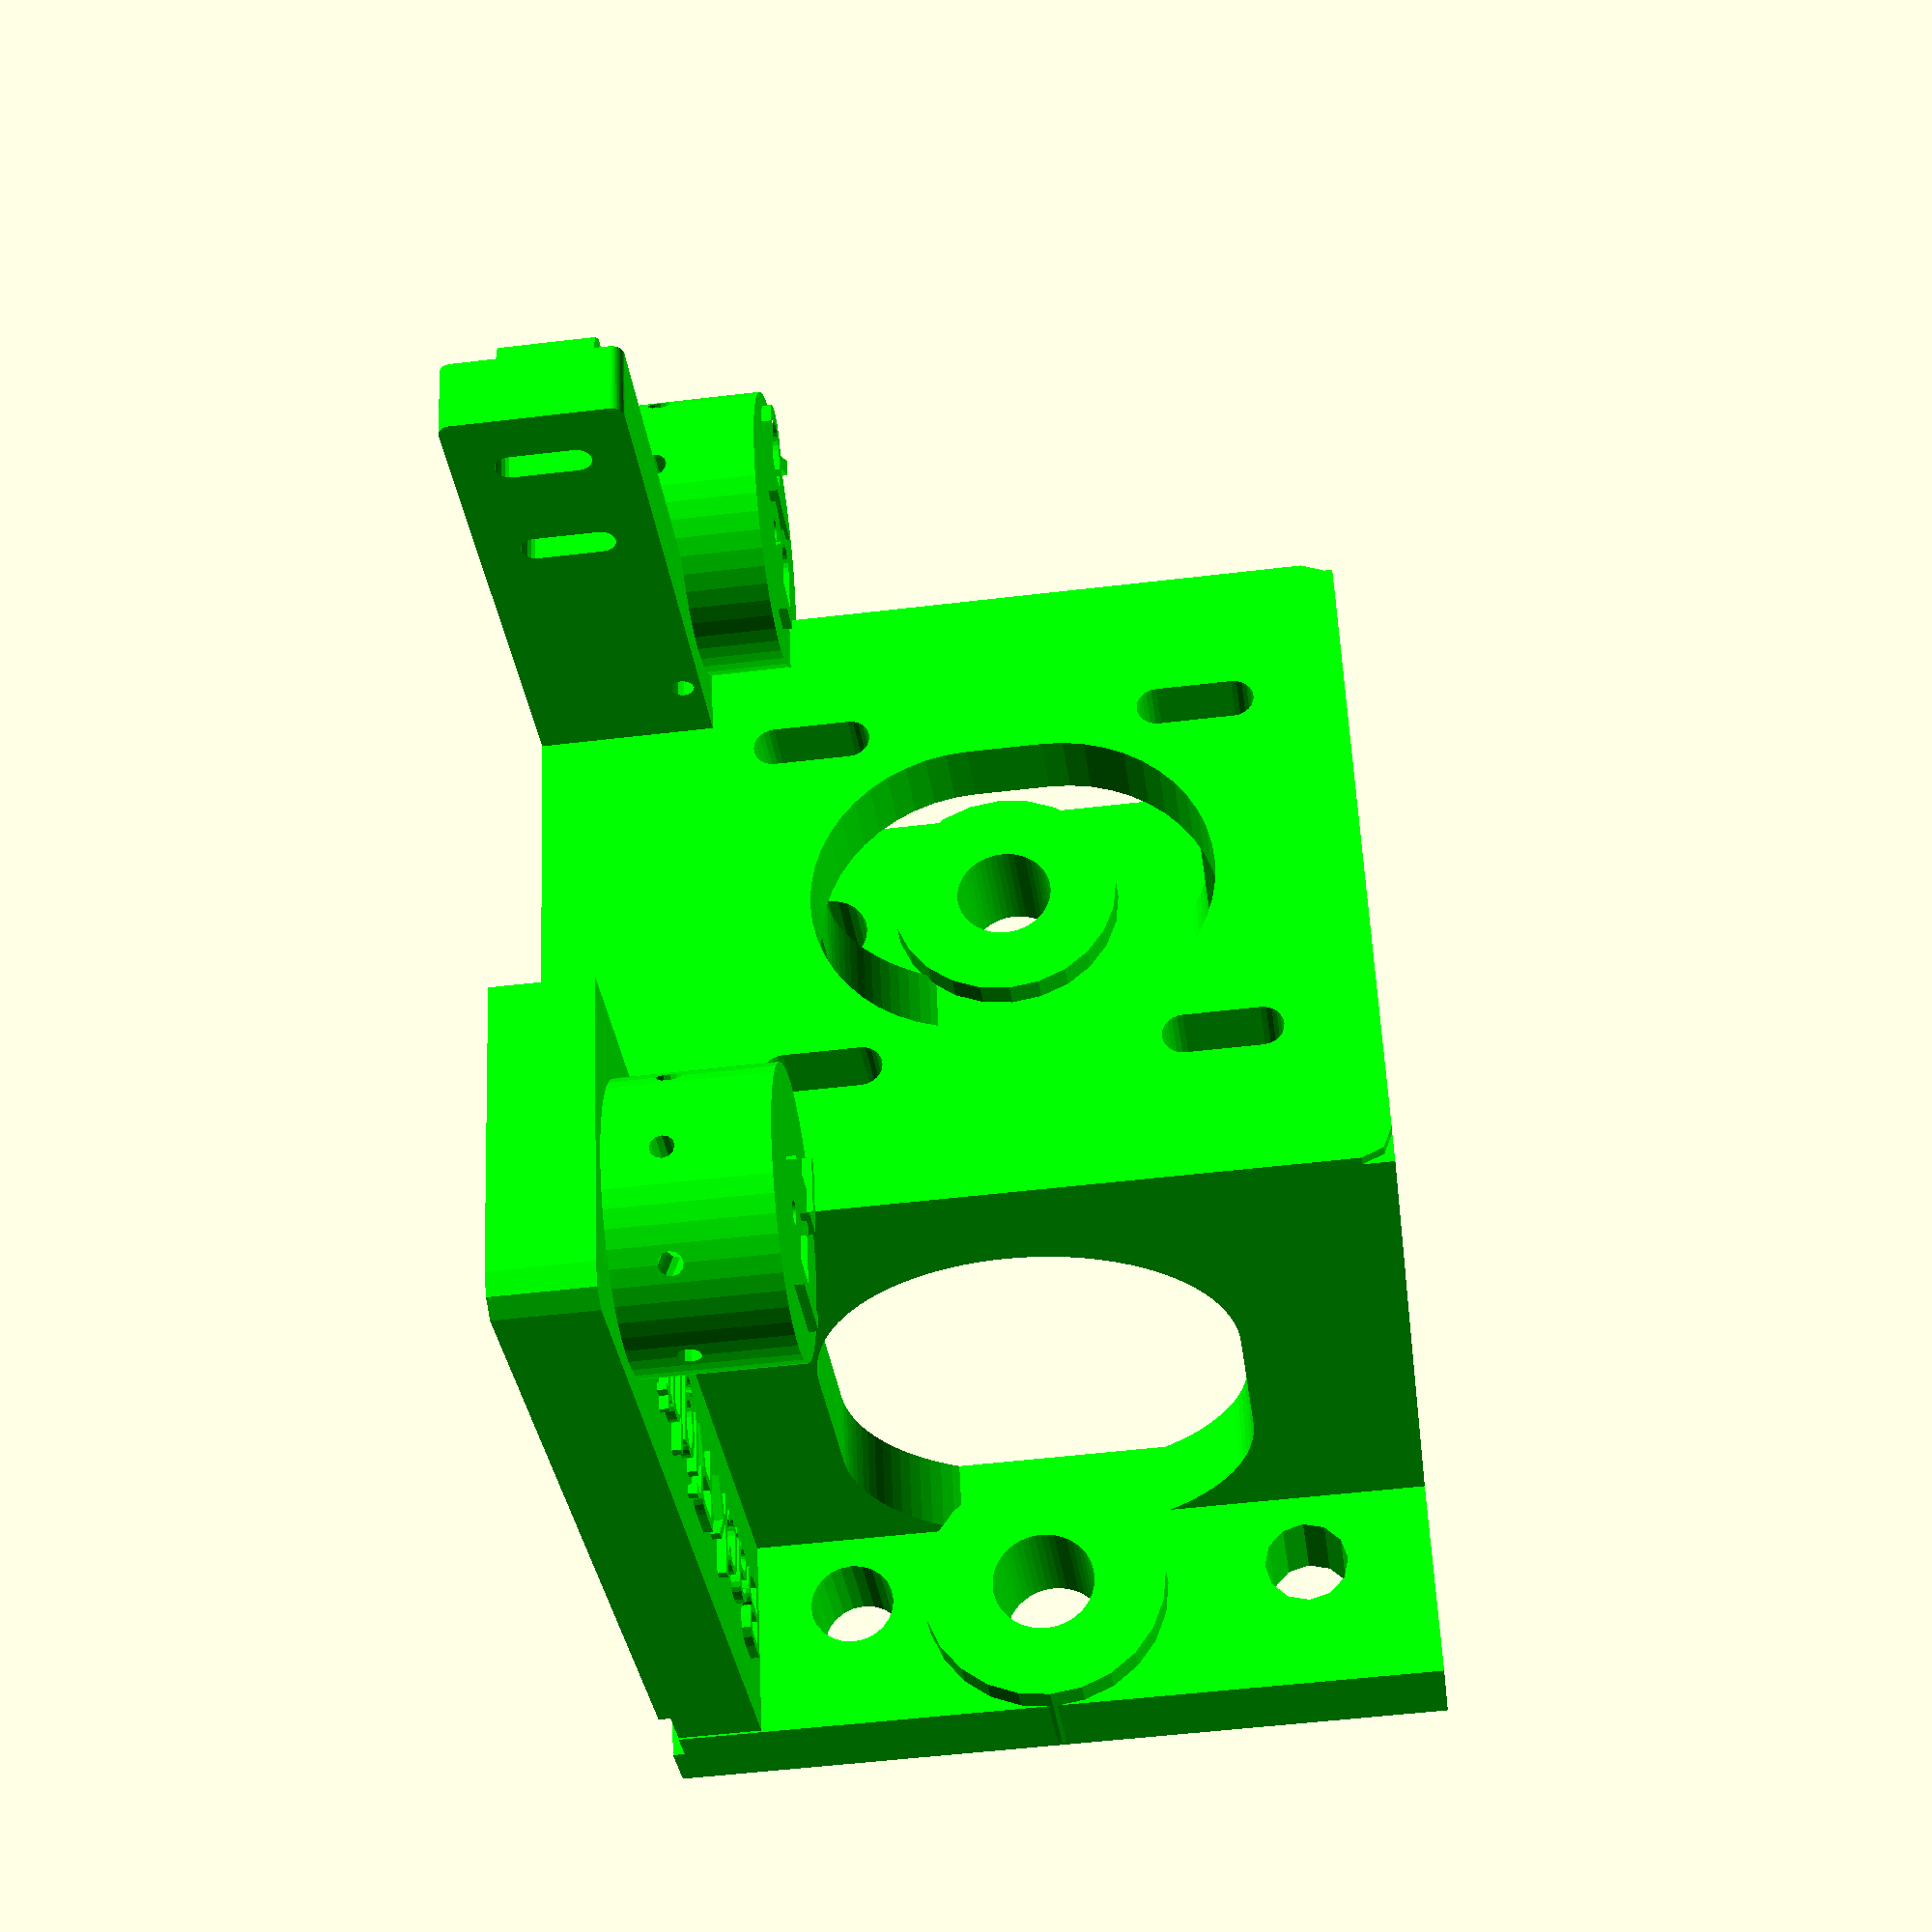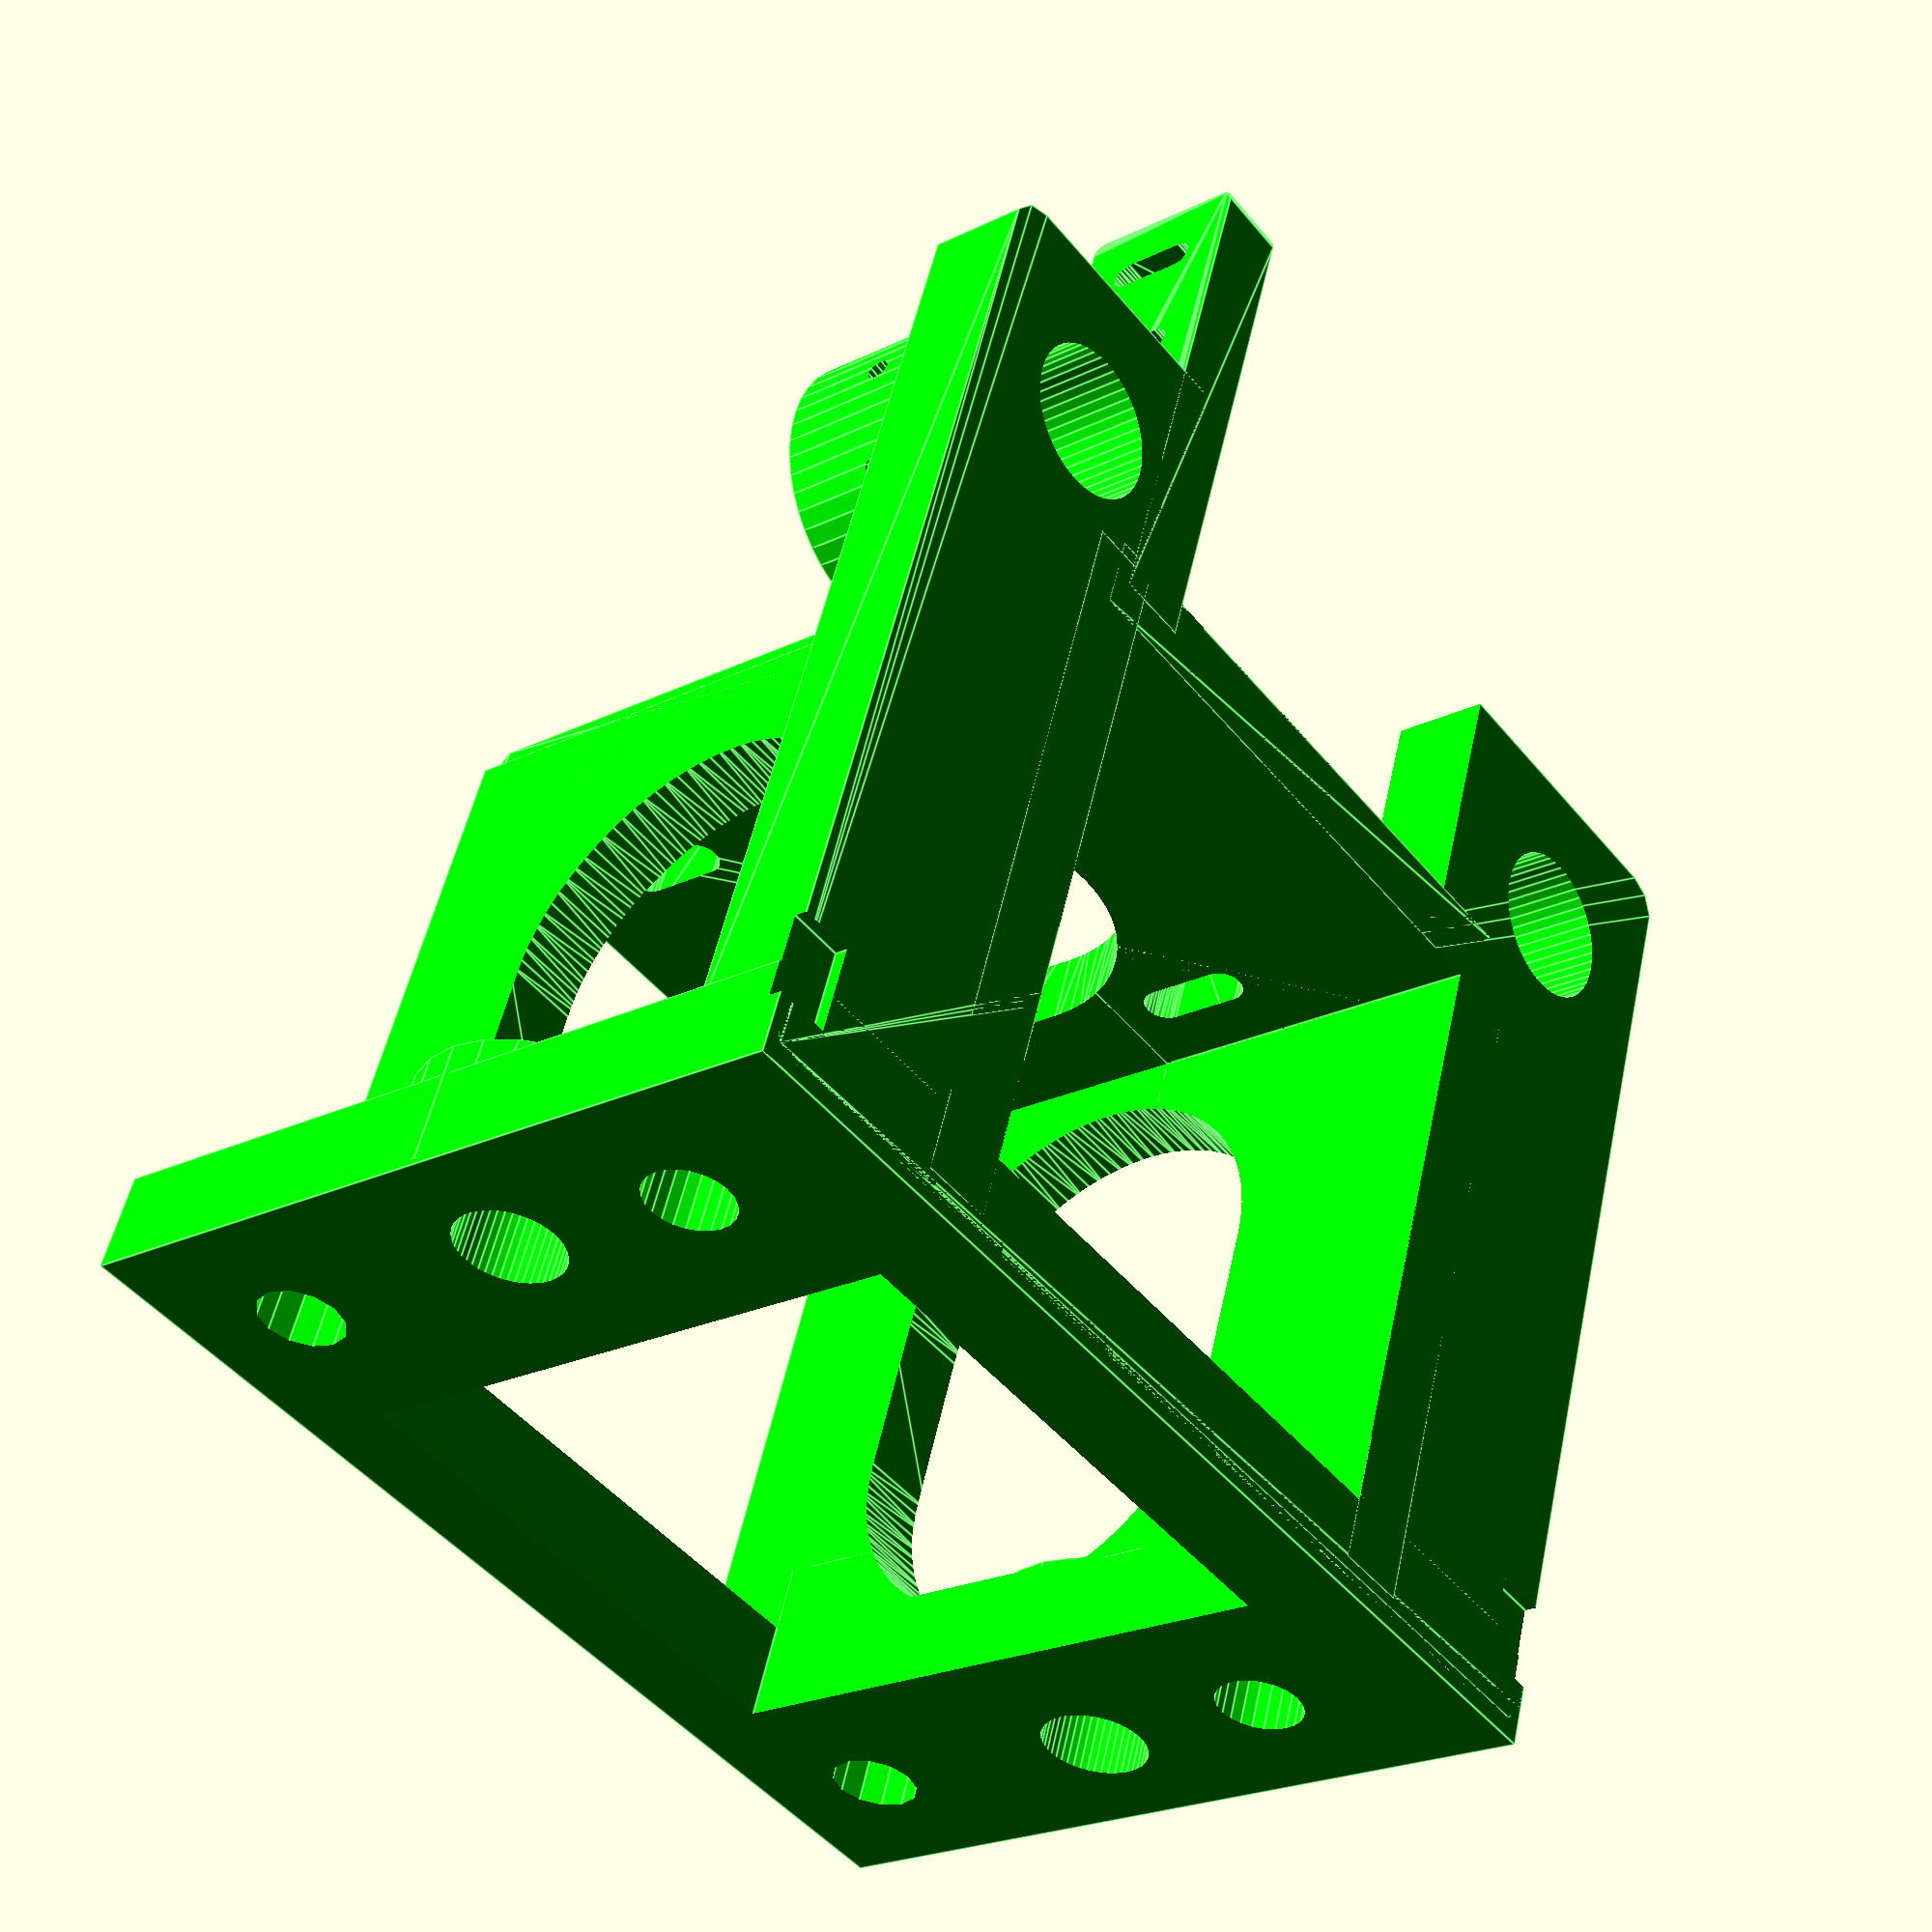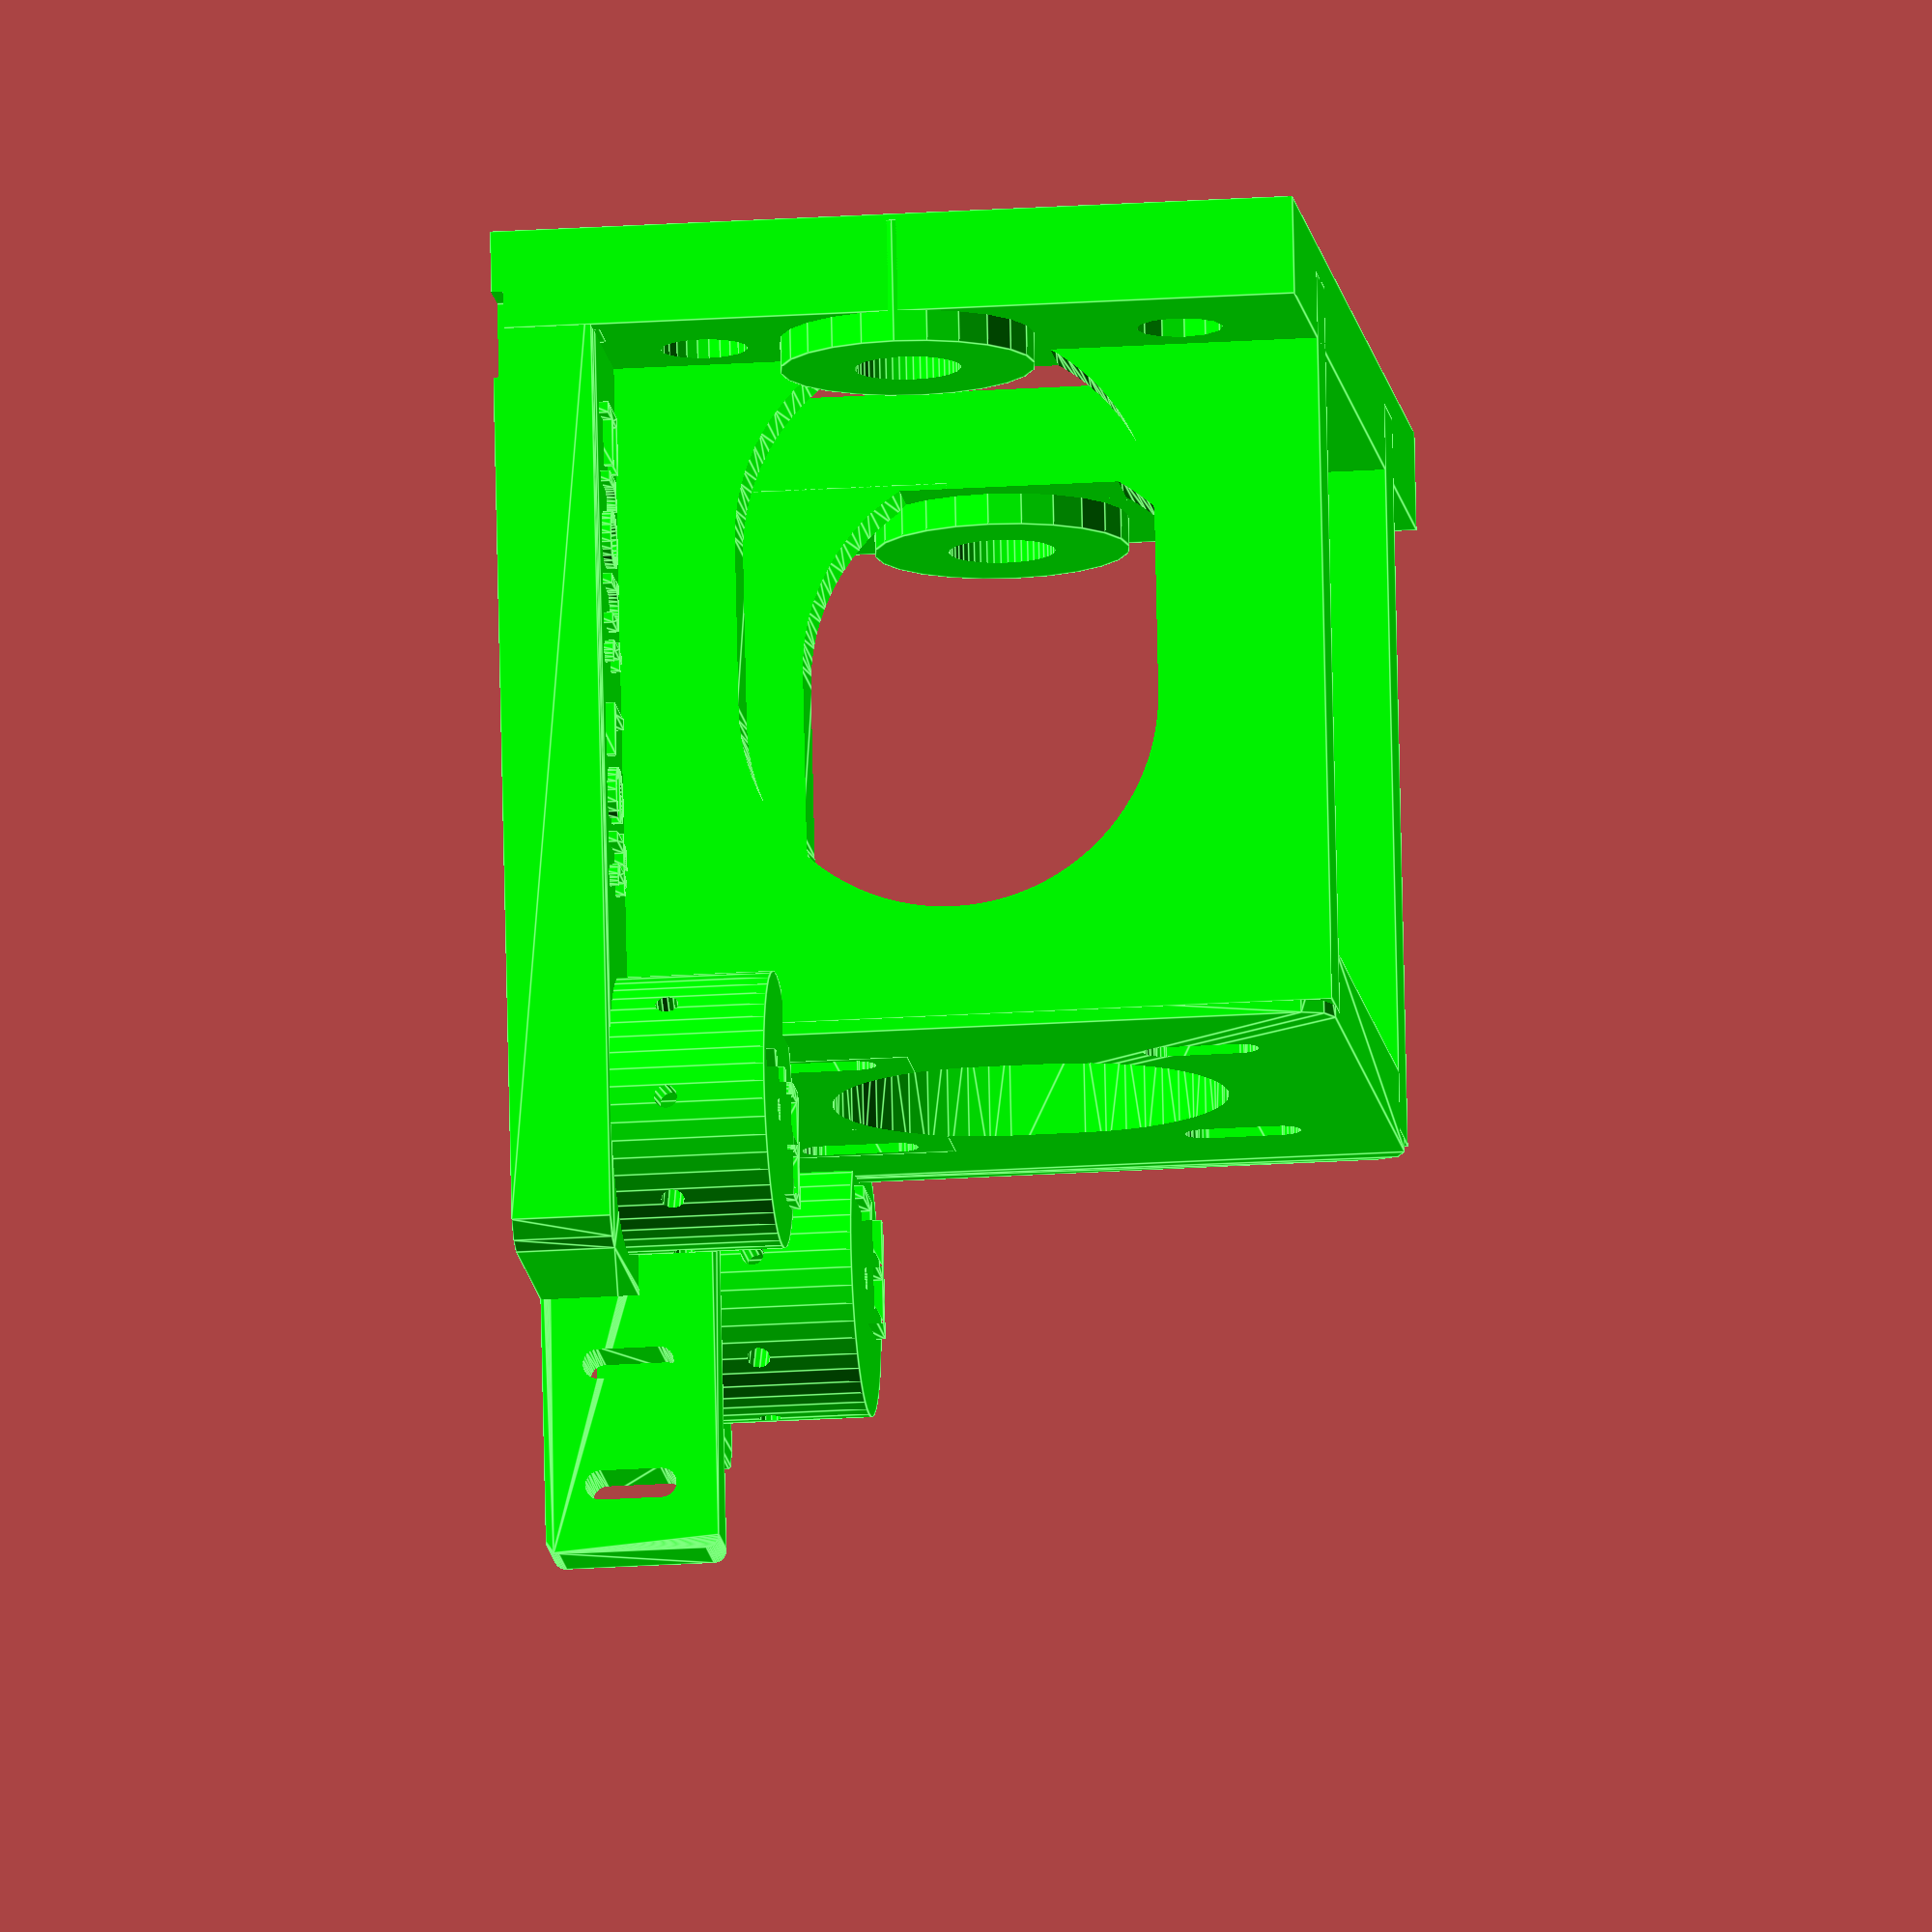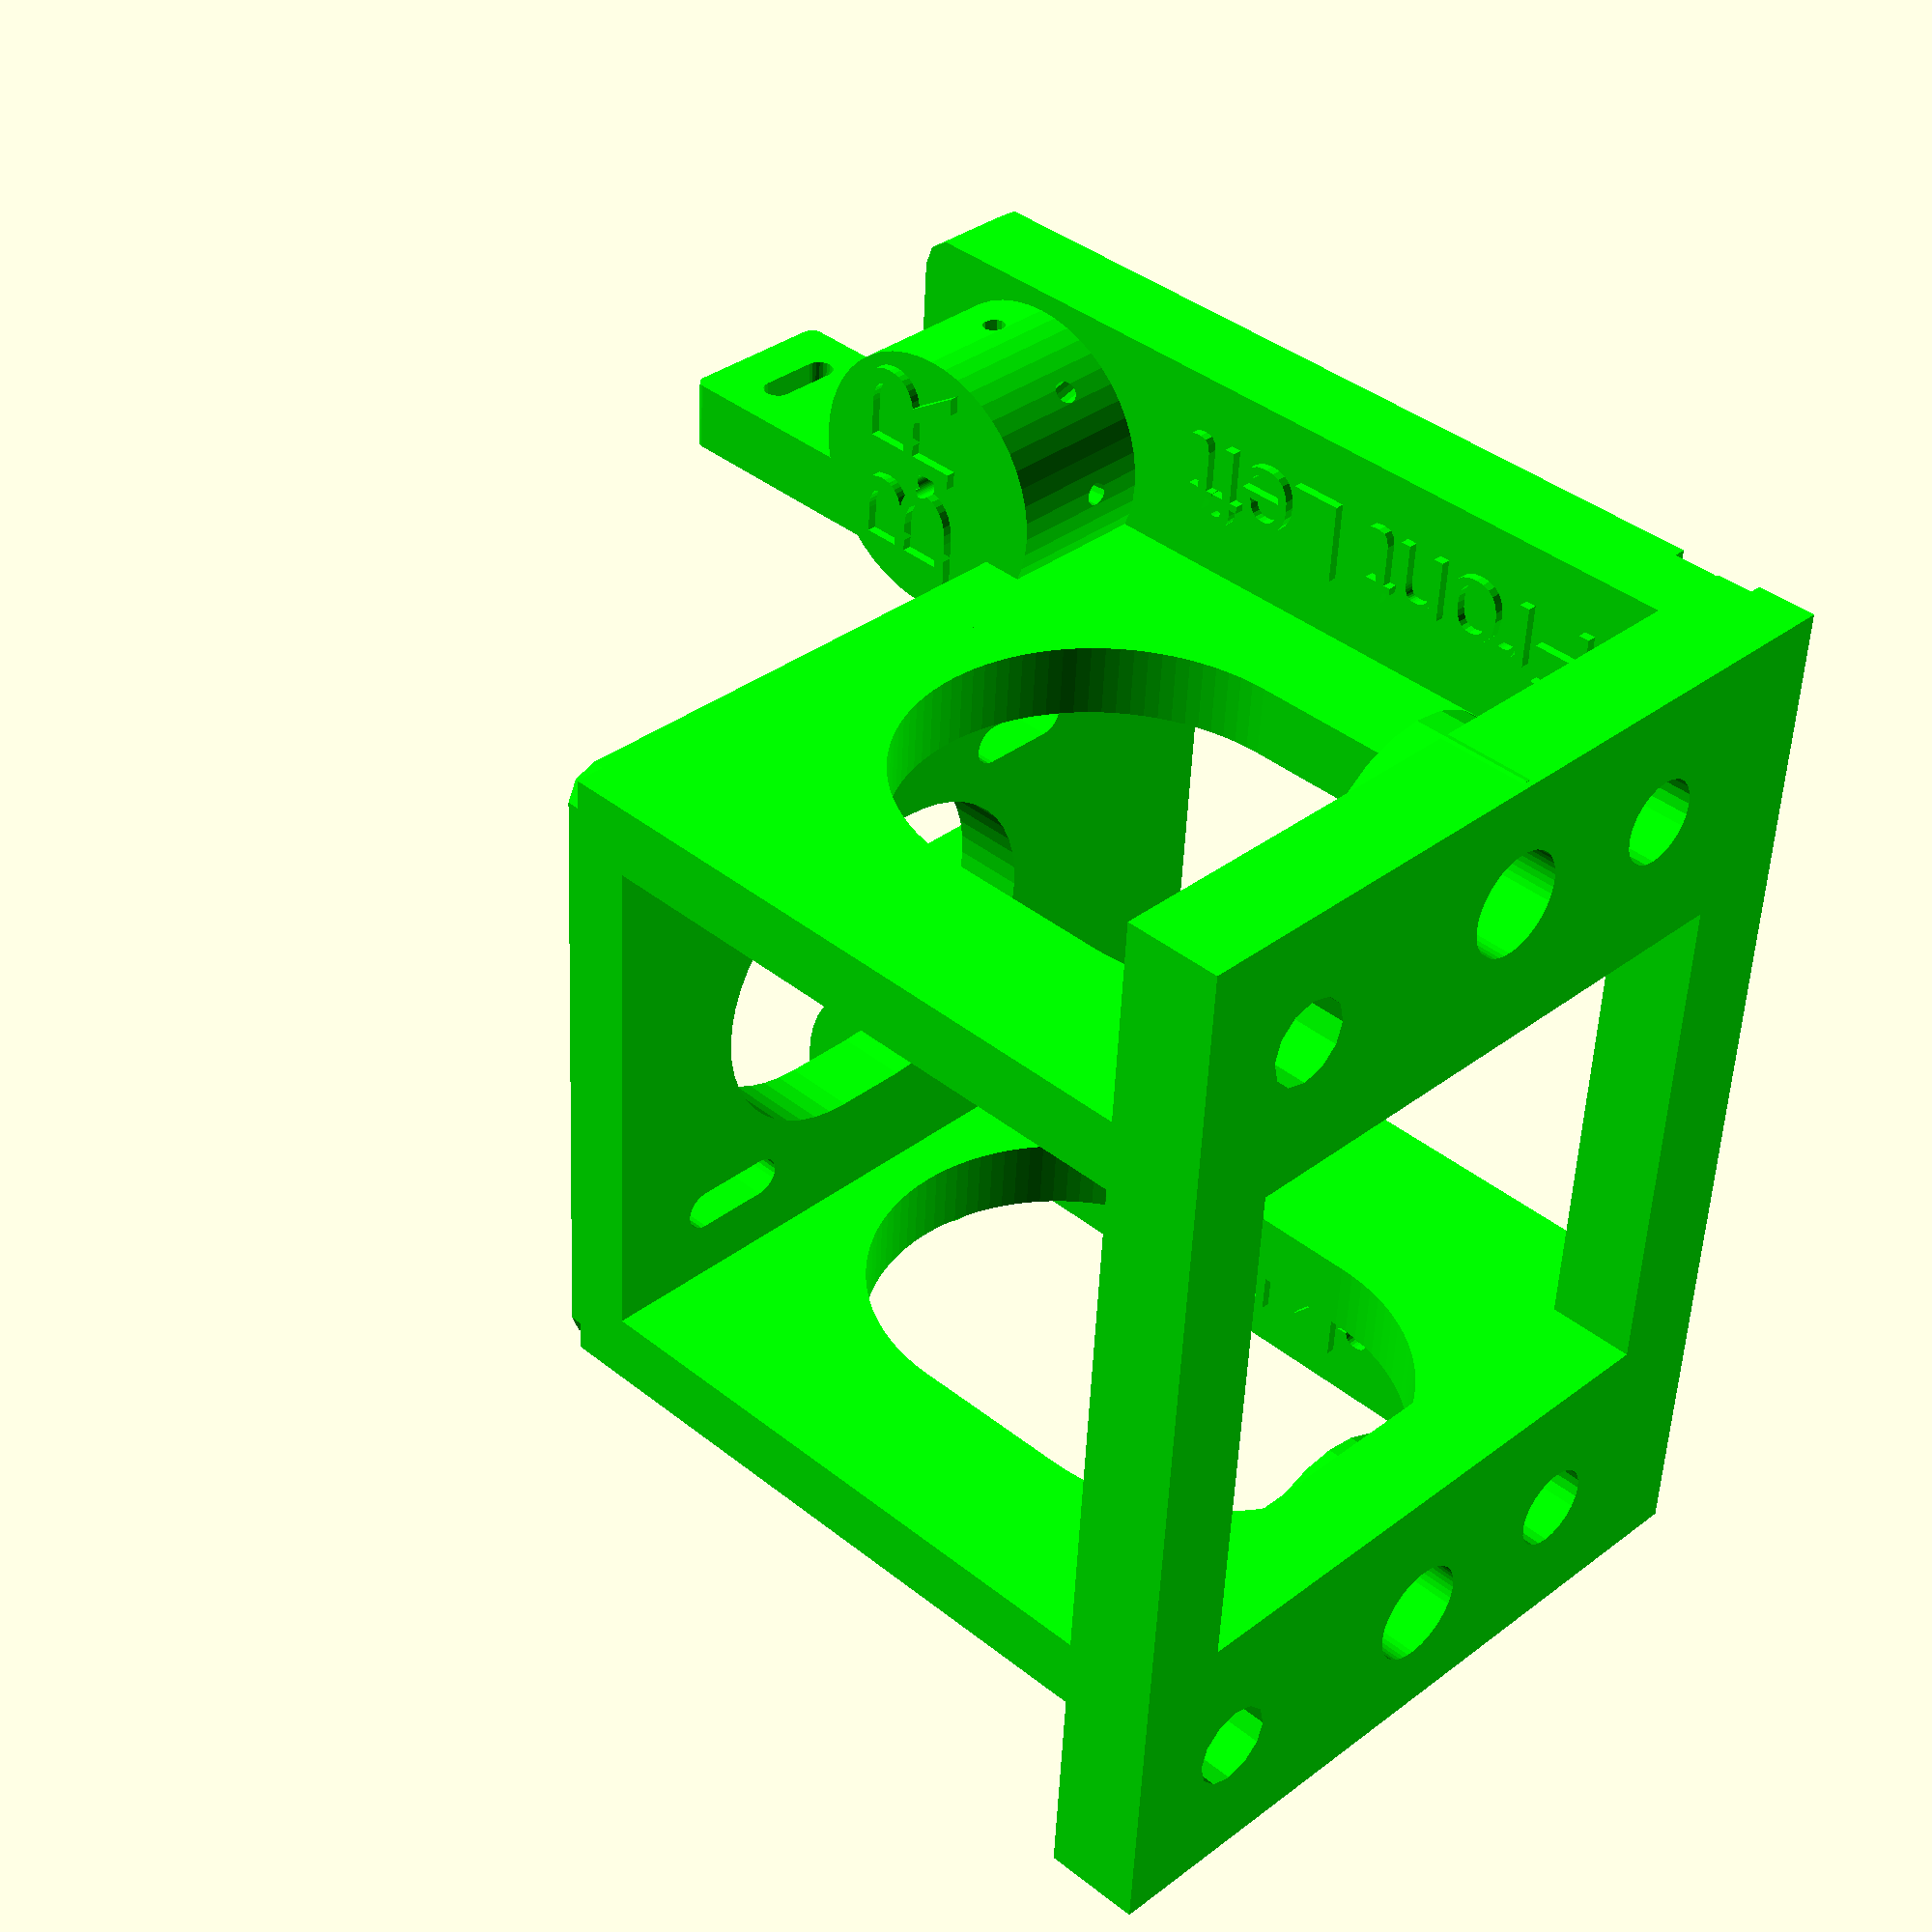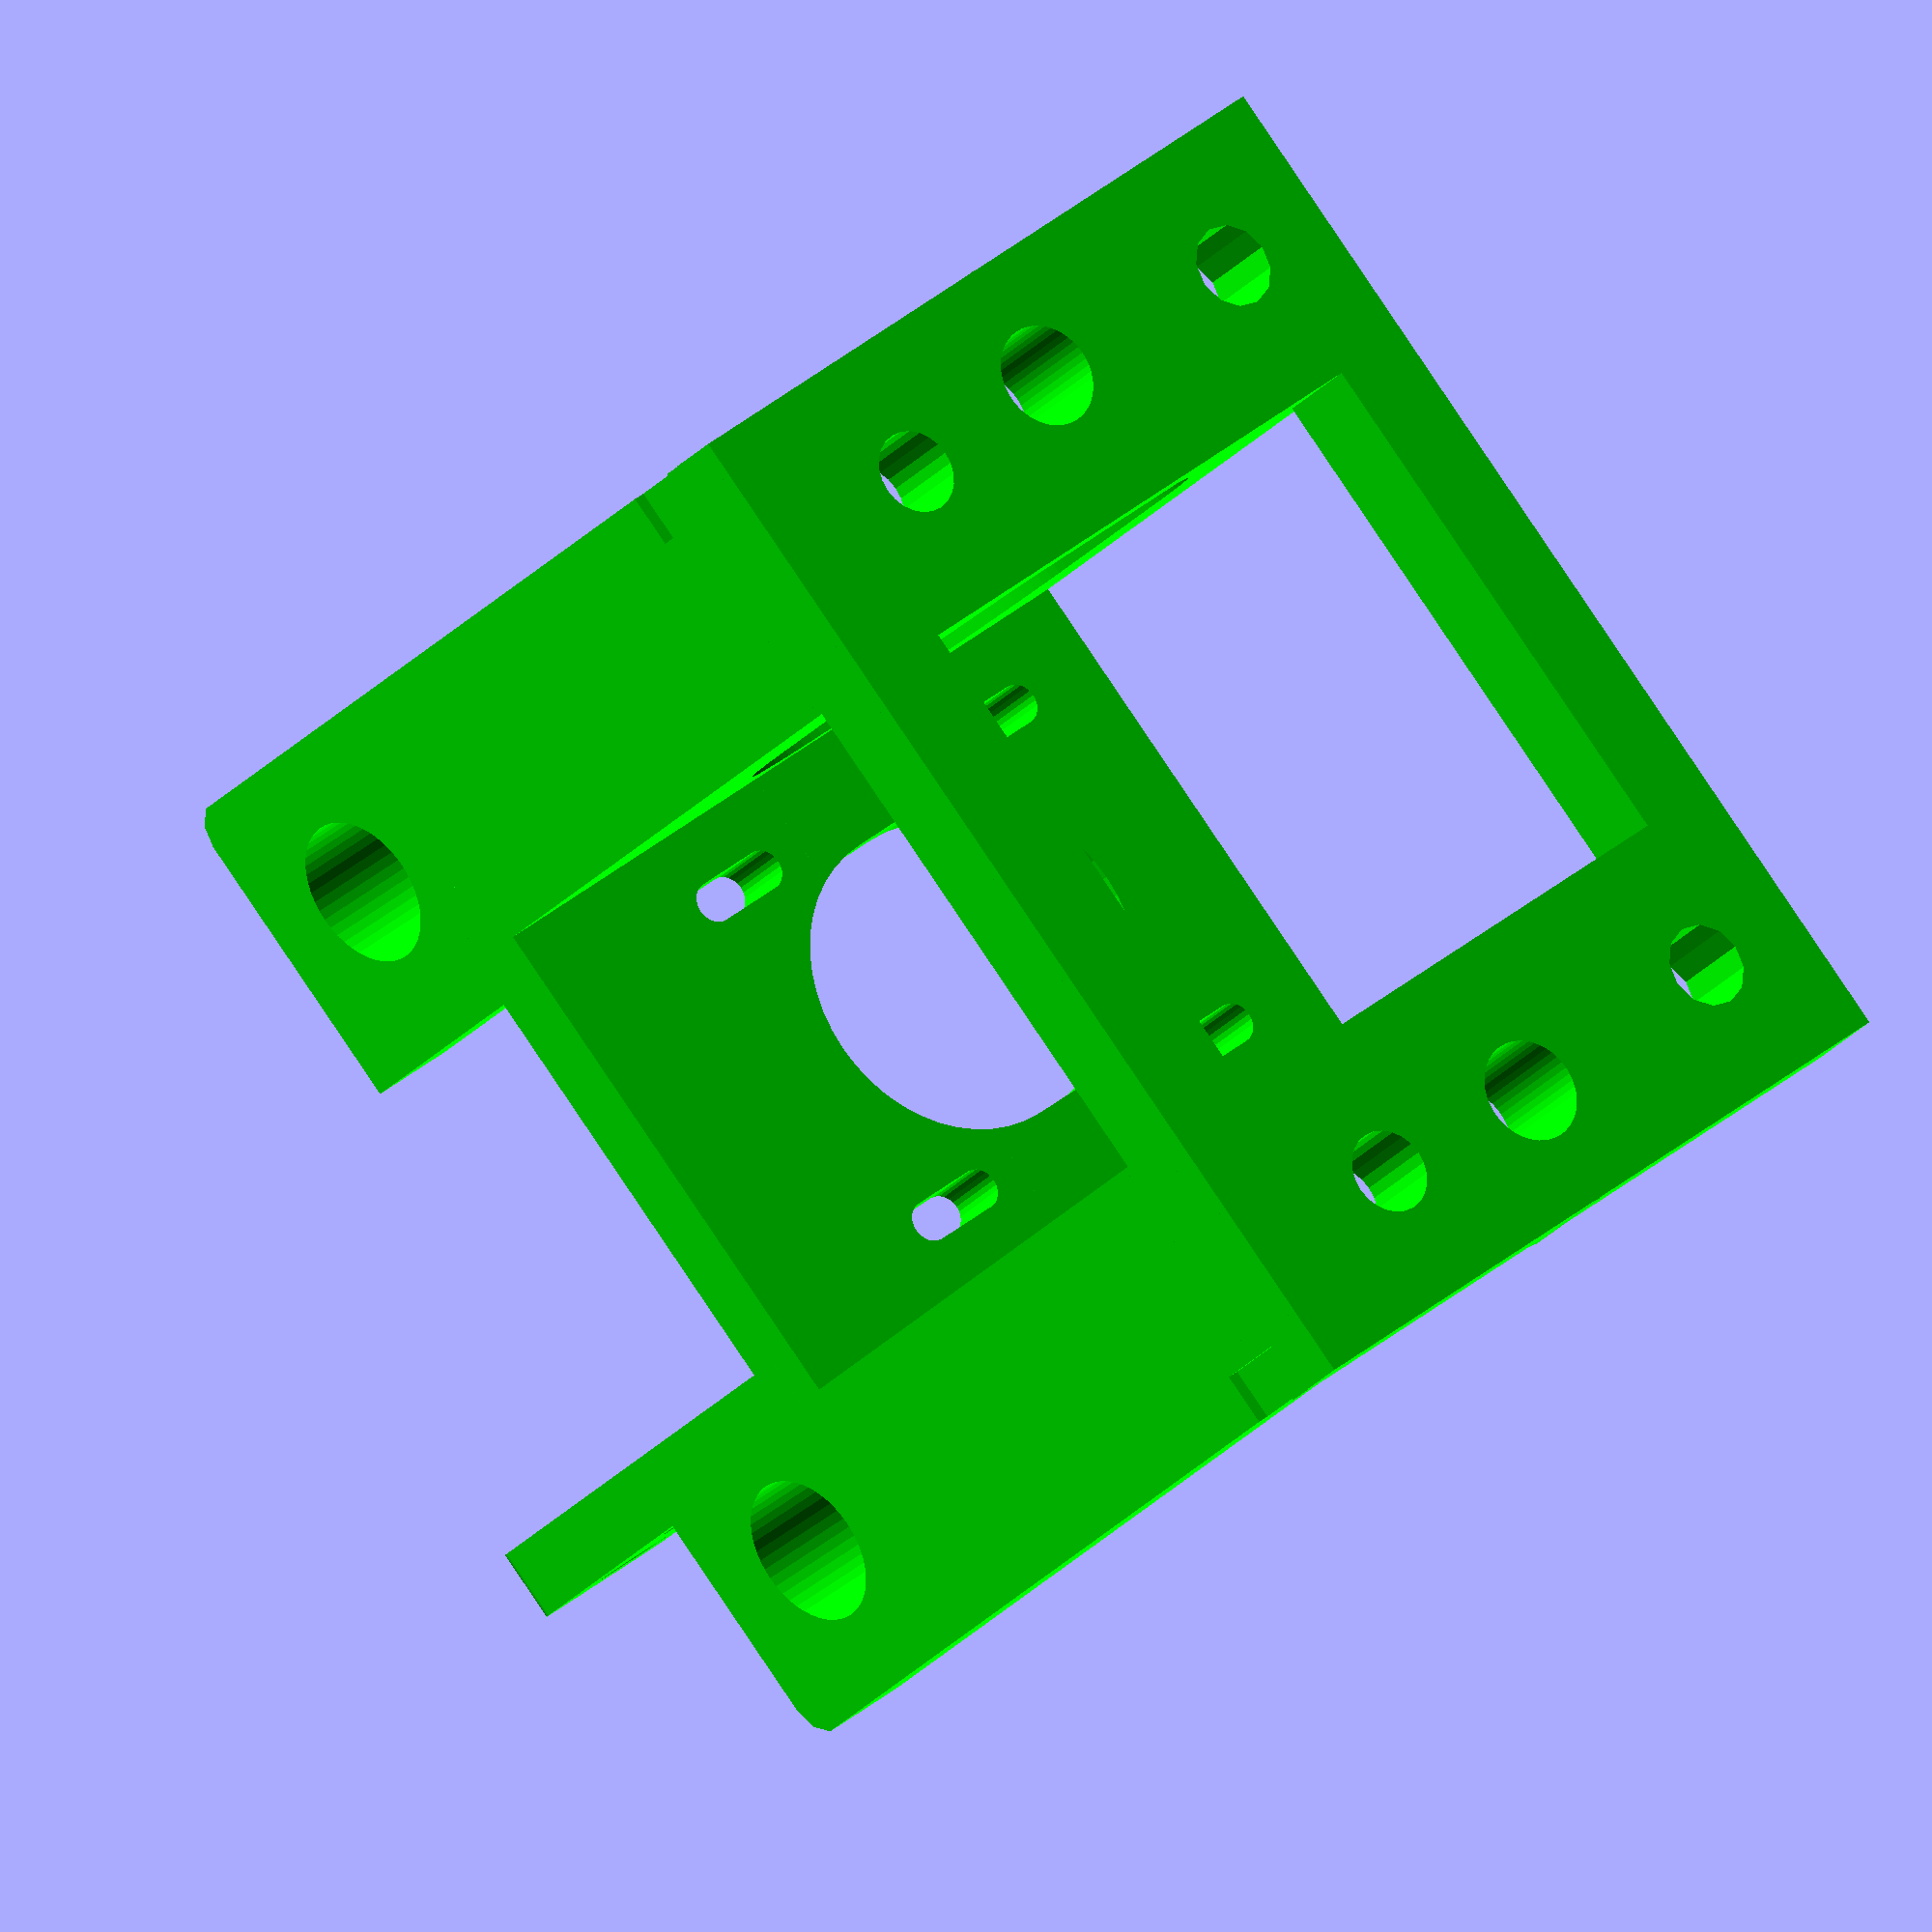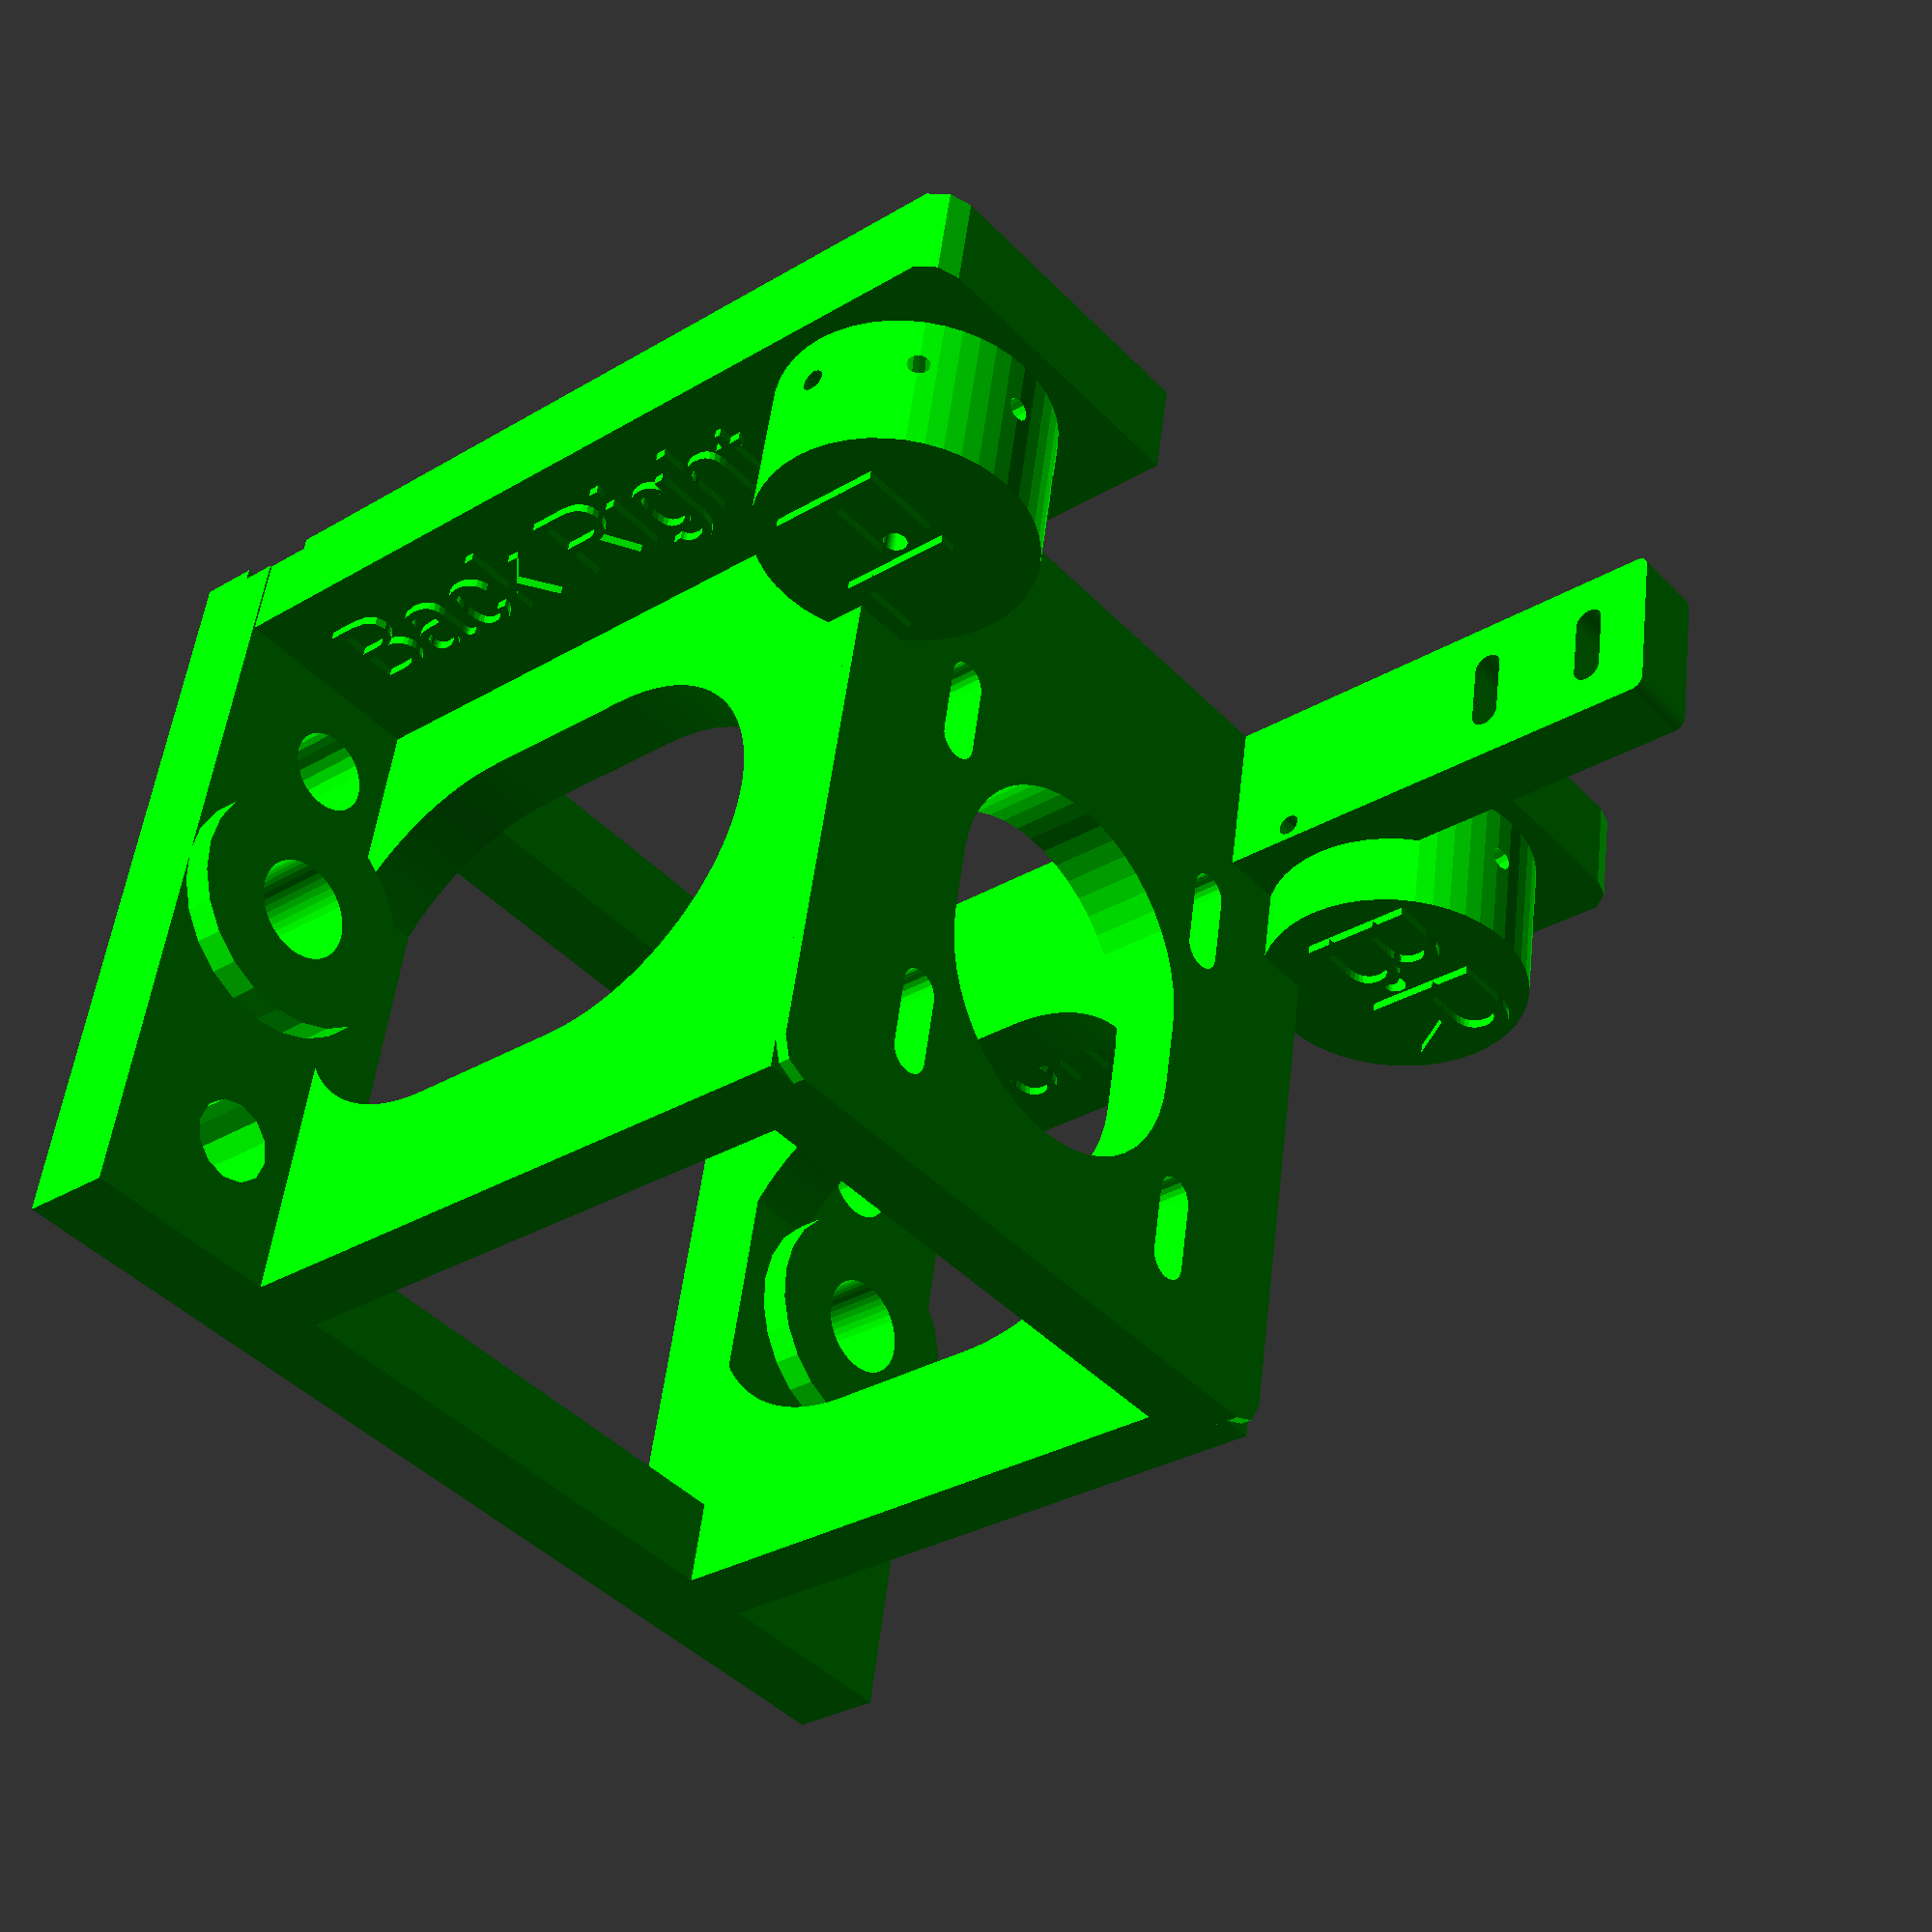
<openscad>
// Print two parts,
//   1 for front left corner
//   + 1 diagonal opposition for back right
          
 // print with  vertical shaft insertions on bottom !
    
DiaAir = 1.9; // air outlet M12 bars
DiaFix = 1.9; // OPTIONAL FIX X bars
DiaM2 = 2.4;      // fix X corner switch
DiaM3 = 3.4;      // 3.5
DiaM4= 4.5; 
DiaM5 = 5.5;
DiaM7 = 7;  // alternative to fix on MDF
DiaM8=8.6;  // FIX ON GROUNDPLANE
DiaBar= 12.4;     // 12.4 for 12 mm  X bars
                  
DiaStepper=26; //minimal 23 


color("lime")

rotate([180,0,0]) // prints convenable

  difference() { 
      
     union() {        
         
     //vertical base plate           
     // print with this side on bottom 
         
           minkowski() 
         {                 
          translate([8.25,0,6.5])   // [5.5,0,1]
    cube([ 76.5,84,7],center=true);  //  73
             
     cylinder(h=1,d=6,center=true); //* (h=3,d=5
         }          
                  
     // bottom          
          
       translate([46.5,0,-22])    //  
  cube([8,90,65],center = true);  //* 94 61 6    
         
                      
         
    //  STEPPER base plate with central hole and 4 fixation holes 
         
         minkowski() {         
   translate([-10,0,-22.0])        // 10
       cube([ 3,51,60],center=true);  //
        rotate([0,90,0])      
          cylinder(h=3,d=5,center=true); //
         }   
         
    //  SIDE WALLS 
         
         difference()
         {
           translate([18,-25,-22])  //-23.5    
       cube([ 60,6,65],center=true); 
           
                     
               hull()
             {
                   translate([14,-24,-24]) // 18   
  rotate([90,0,0])  
    cylinder(h=10,d=34,center=true,$fn=96)  ; 
                 
            translate([28,-24,-24]) // 18   
  rotate([90,0,0])  
    cylinder(h=10,d=34,center=true,$fn=96)  ; 
                
                 }              
         }
                  
            difference()
         {         
        translate([18,25,-22])    //-23.5
         cube([ 60,6,65],center=true); 
             
             hull()
             {
                   translate([14,24,-24]) // 18   
  rotate([90,0,0])  
    cylinder(h=10,d=34,center=true,$fn=96)  ; 
                 
            translate([28,24,-24]) // 18   
  rotate([90,0,0])  
    cylinder(h=10,d=34,center=true,$fn=96)  ;                 
                 }             
         } 
             
         
mirror([0,180,0]) // without mirror the "R" is printed inverse
       
      translate([-17,23,-1.75-3-6])    // 30 -42 -5.5              
               rotate([0,0,90])                  
                linear_extrude(2)                 
        text("BR","Arial",size=10,direction="ltr",halign="top"); // BR= back right
          
        // 
mirror([0,180,0]) // without mirror printing was inverse
       
      translate([38,40,1.75])    // 30 -42 -5.5              
               rotate([0,0,180])                  
                linear_extrude(2)                 
        text("Front Left","Arial",size=7,direction="ltr",halign="top");
            
         
         mirror([0,180,0]) // without mirror printing was inverse
       
      translate([38,-34,1.75])    // 30 -42 -5.5              
               rotate([0,0,180])                  
                linear_extrude(2)                 
        text("Back Right","Arial",size=7,direction="ltr",halign="top");
          
         
         
mirror([0,180,0]) // without mirror the "R" is printed inverse    
      translate([6-20,-40,-1.75-3-6])    // 30 -42 -5.5              
               rotate([0,0,90])                  
                linear_extrude(2)                 
        text("FL","Arial",size=10,direction="ltr",halign="top"); // FL = Front left
        
         
         
  // fix X corner switch:  
        
         minkowski()
 {            
     translate([-11.5-20,-21,3.5])   // -22  23.5  -1
   cube([43,5,12],center=true) ; //22
    
  rotate([0,90,90])
  cylinder(h=1,d=2,center=true,$fn=48); 
}


  translate([-20,32,2-1.5-3]) // 14 = 3 mm bottom 
    cylinder(h=9+6,d=DiaBar+10,center=true,$fn=48)  ;     
         
  translate([-20,-32,2-1.5-3]) // ..50 
    cylinder(h=9+6,d=DiaBar+10,center=true,$fn=48)  ; // h 6

  // make sharp corners here:

     translate([46,40.5,4])
    cube([7,5,4],center=true);
      
     translate([46,-40.5,4])
    cube([7,5,4],center=true);
        
    // M8 FIX   on bottom
      
    translate([45,34.75,-22]) //31
    rotate([0,90,0])
      cylinder(h=10,d=DiaM8+12,center=true,$fn=24 );     // = 16.6 = ok
         
     translate([45,-34.75,-22]) // -31
       rotate([0,90,0]) 
       cylinder(h=10,d=DiaM8+12,center=true,$fn=24 );   
    }   //      end union   
    
    
      
   // M8 FIX ON BOTTOM 
      
      translate([45,34.75,-22]) //31
      rotate([0,90,0])
         cylinder(h=20,d=DiaM8,center=true,$fn=48);     // = 16.6 = ok
         
          translate([45,-34.75,-22]) //-31
          rotate([0,90,0]) 
         cylinder(h=20,d=DiaM8,center=true,$fn=48 );     
              
          
        //  FIX ON MDF is possible
    
      translate([49,34,-22+16.5]) //-10
      rotate([0,90,0])
         cylinder(h=14,d=DiaM7,center=true,$fn=24 );     // = 16.6 = ok
         
          translate([49,-34,-22+16.5]) //
          rotate([0,90,0]) 
         cylinder(h=14,d=DiaM7,center=true,$fn=24 );     
    
    // spare pockets on bottom to lift from bed:
            
     translate([42,44,10.5])
    cube([7,7,2],center=true);
    
     translate([42,-44,10.5])
    cube([7,7,2],center=true);
      
   ////*********  SPEEDUP PRINTING :

//  to print without support, dual fan is necessary :

translate([44,0,-22.5])   
       cube([14,44,49],center=true);  
                    
          
  ///*********  STEPPER               
  // big hole in stepper front plate   
  
       hull()
{
     translate([-10,0,-24])//-40                 
        rotate([0,90,0])                  
       cylinder(h=12,d=DiaStepper,center=true,$fn=48 );
       
 translate([-10,0,-24-6])//-40                 
        rotate([0,90,0])                  
       cylinder(h=12,d=DiaStepper,center=true,$fn=48 );
}


// test stepper room:

/*
  translate([-10,0,-24])//-40   
     cube([42,42,42],center=true);
*/

//   4 3 mm motor fix holes 31 mm distance in stepper plate
    
hull()
{    
     translate([-10,15.5,-24+15.5])                 
        rotate([0,90,0])                  
       cylinder(h=12,d=DiaM3,center=true,$fn=24 );
        translate([-10,15.5,-24+15.5-6])                 
        rotate([0,90,0])                  
       cylinder(h=12,d=DiaM3,center=true,$fn=24 );
    }
hull()
{                
           translate([-10,15.5,-24-15.5])                 
        rotate([0,90,0])                  
       cylinder(h=12,d=DiaM3,center=true,$fn=24 );
       
           translate([-10,15.5,-24-15.5-6])                 
        rotate([0,90,0])                  
       cylinder(h=12,d=DiaM3,center=true,$fn=24 );
         }
hull()
{                  
     translate([-10,-15.5,-24+15.5])                 
        rotate([0,90,0])                  
       cylinder(h=12,d=DiaM3,center=true,$fn=24 );
     translate([-10,-15.5,-24+15.5-6])                 
        rotate([0,90,0])                  
       cylinder(h=12,d=DiaM3,center=true,$fn=24 );   
       }
hull()
{                              
           translate([-10,-15.5,-24-15.5])                 
        rotate([0,90,0])                  
       cylinder(h=12,d=DiaM3,center=true,$fn=24 );
           translate([-10,-15.5,-24-15.5-6])                 
        rotate([0,90,0])                  
       cylinder(h=12,d=DiaM3,center=true,$fn=24 );
       }
                    
     
       
       
   // Holes for the 2 linear shafts Y axis
            
  translate([-20,32,10]) //  = 3 mm bottom 
    cylinder(h=34,d=DiaBar,center=true,$fn=48)  ;     
         
         
  translate([-20,-32,10]) //  
    cylinder(h=34,d=DiaBar,center=true,$fn=48)  ;  
      
      
       // Air outlet for shafts Y axis
            
  translate([-20,32,-10]) //  = 3 mm bottom 
    cylinder(h=10,d=DiaAir,center=true,$fn=48)  ;     
         
  translate([-20,-32,-10]) //  
    cylinder(h=10,d=DiaAir,center=true,$fn=48)  ; 
 
       
       
       // maybe fix bars
       
         for(r=[0:45:180])
         {
  translate([-20,-32,-2]) //    
 rotate([ 90,0,r+40])
    cylinder(h=30,d=DiaFix,center=true,$fn=12)  ; 
         }
       
        for(r=[0:45:180])
         {
  translate([-20,32,-2]) //   
 rotate([ 90,0,r])
    cylinder(h=30,d=DiaFix,center=true,$fn=12)  ; 
         }
                   
       
   // LARGE FRONTAL OPENING
         
    translate([18,0,-4])
       cube([50, 44,30],center=true); //36
    
     // SMALLER FRONTAL OPENING ON TOP   
       
    translate([-25,0,-4])
       cube([24.0, 36,30],center=true); //34
    
    
   // fix X corner switch :      
       
         hull()
         {             
     translate([-48.5,-20,6])   //  
      rotate([90,0,0])    
       cylinder(h=10,d=DiaM2,center=true,$fn=24) ;  
     
          translate([-48.5,-20,1])   //  
      rotate([90,0,0])    
       cylinder(h=10,d=DiaM2,center=true,$fn=24) ;  
         }
     
          hull()
         {             
     translate([-38.5,-20,1])   //  
      rotate([90,0,0])    
       cylinder(h=10,d=DiaM2,center=true,$fn=24) ;  
     
          translate([-38.5,-20,6])   //  
      rotate([90,0,0])    
       cylinder(h=10,d=DiaM2,center=true,$fn=24) ;
         }
              
       
     // fix bottom on MDF is possible ,
         // or pass wiring,
         // otherwise do not use
                
     translate([44,34,-44])                 
        rotate([0,90,0])                  
       cylinder(h=16,d=DiaM7,center=true,$fn=12 );         
            
     translate([44,-34,-44])                 
        rotate([0,90,0])                  
       cylinder(h=16,d=DiaM7,center=true,$fn=12 );
         
  }


echo(version=version());
</openscad>
<views>
elev=52.9 azim=340.0 roll=277.3 proj=p view=solid
elev=203.2 azim=250.8 roll=50.2 proj=p view=edges
elev=203.4 azim=79.0 roll=263.6 proj=o view=edges
elev=145.4 azim=183.5 roll=135.5 proj=p view=solid
elev=324.9 azim=228.4 roll=221.5 proj=o view=wireframe
elev=128.1 azim=319.6 roll=173.3 proj=p view=solid
</views>
